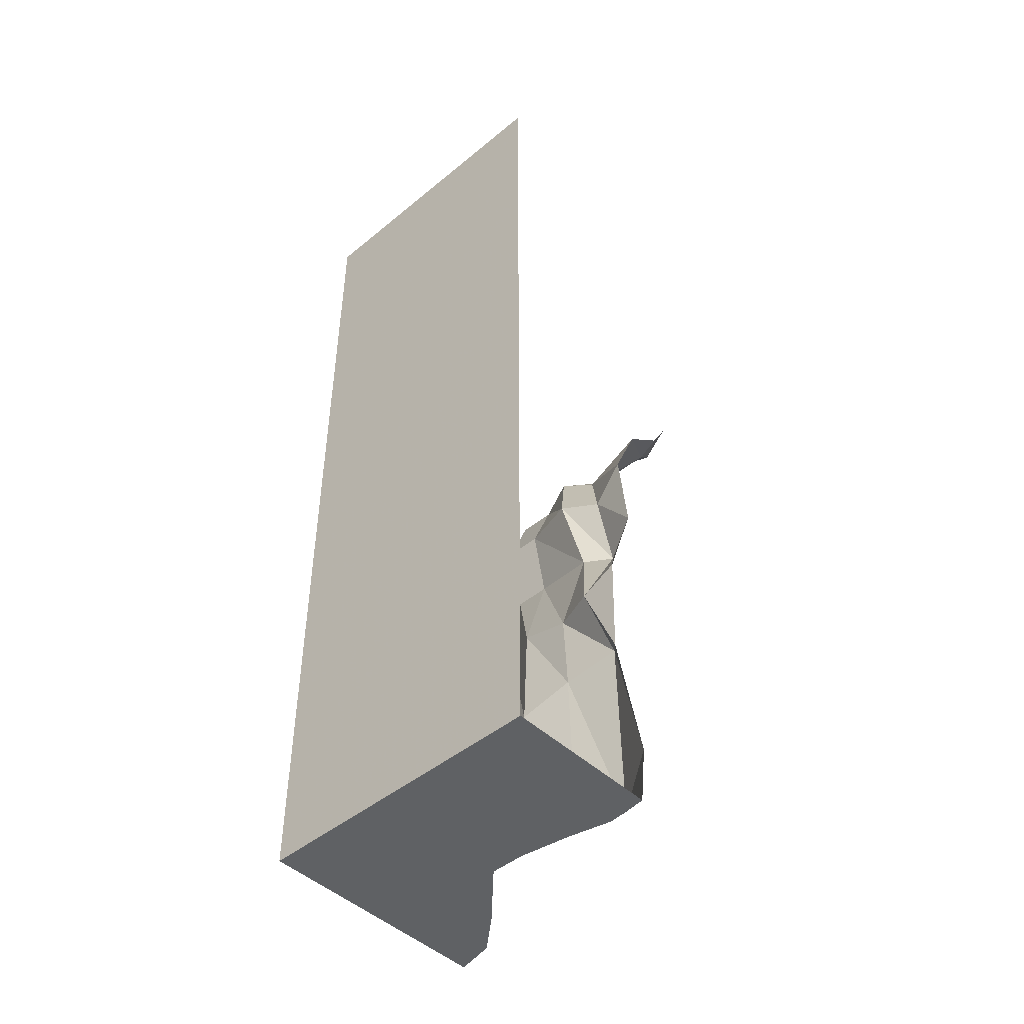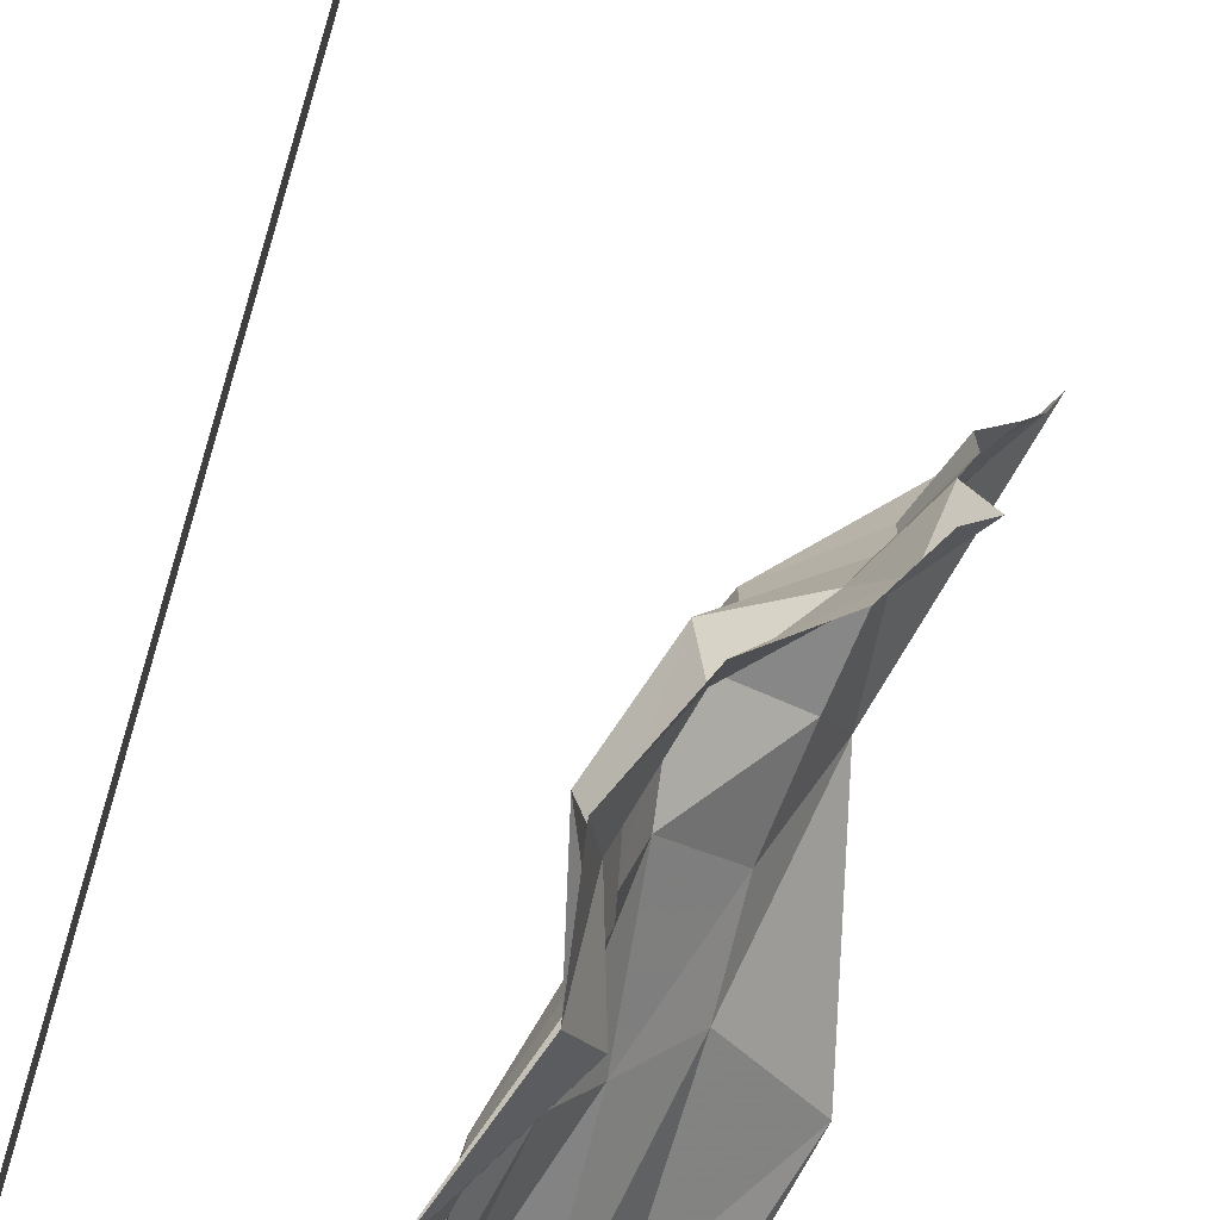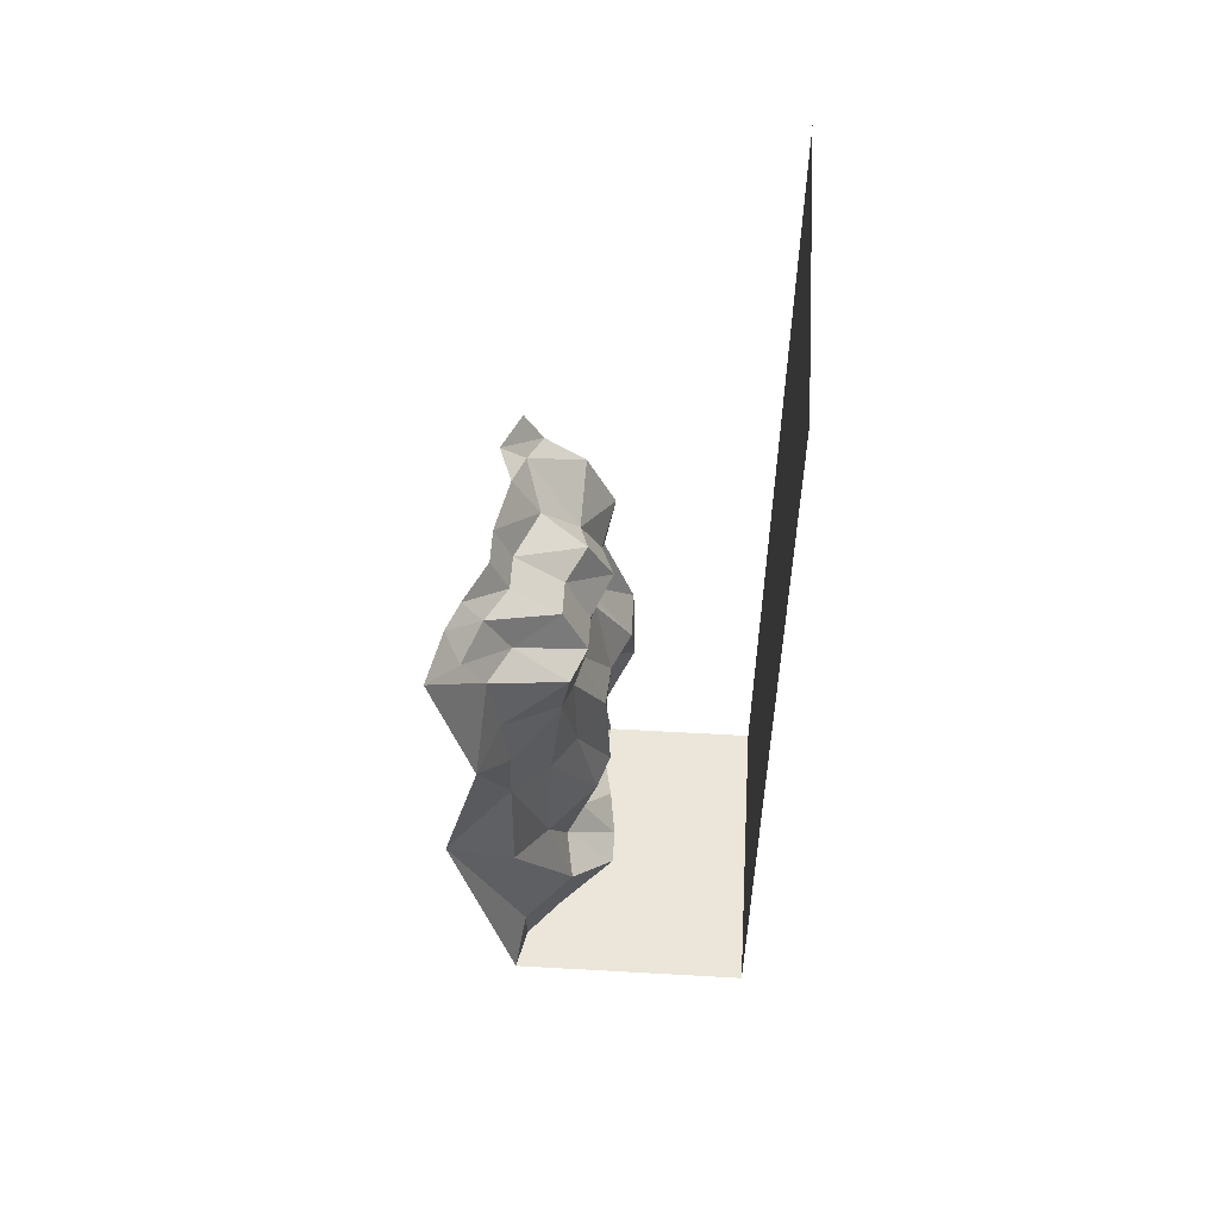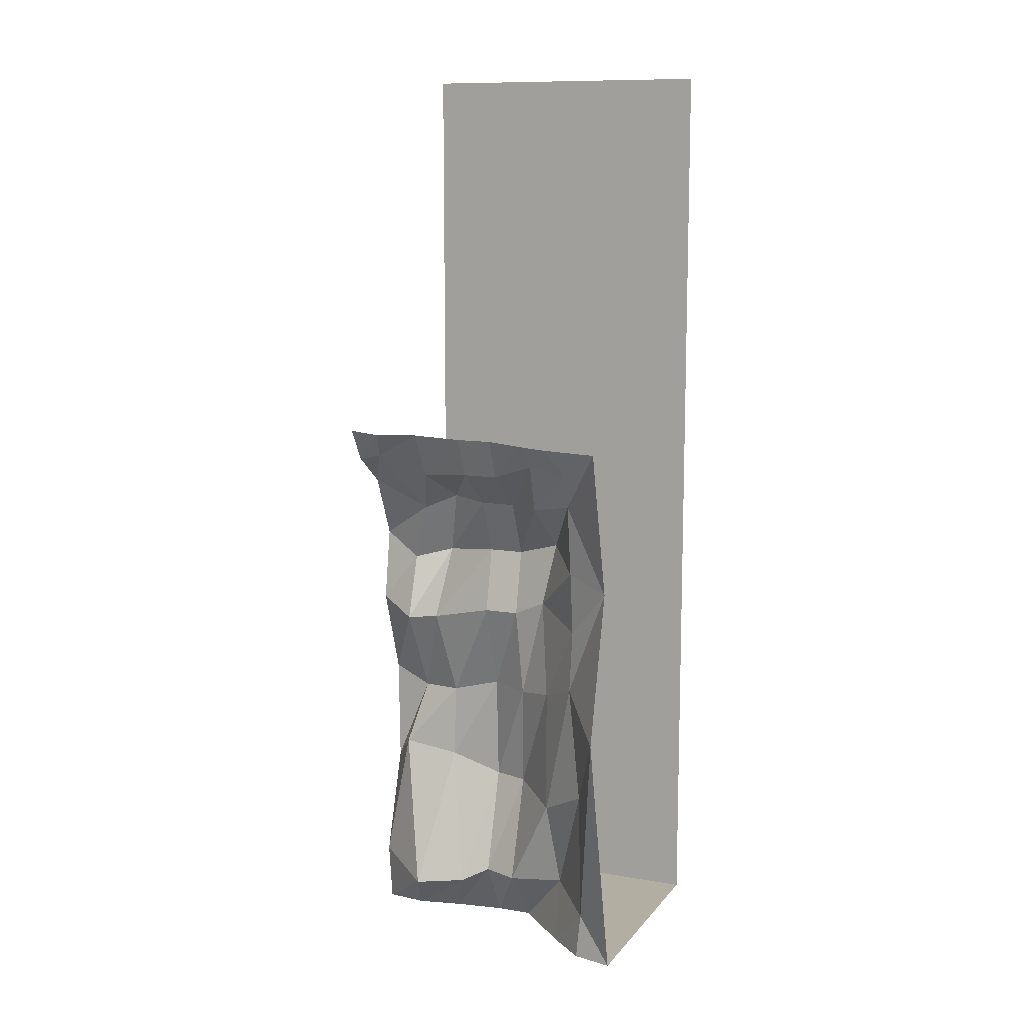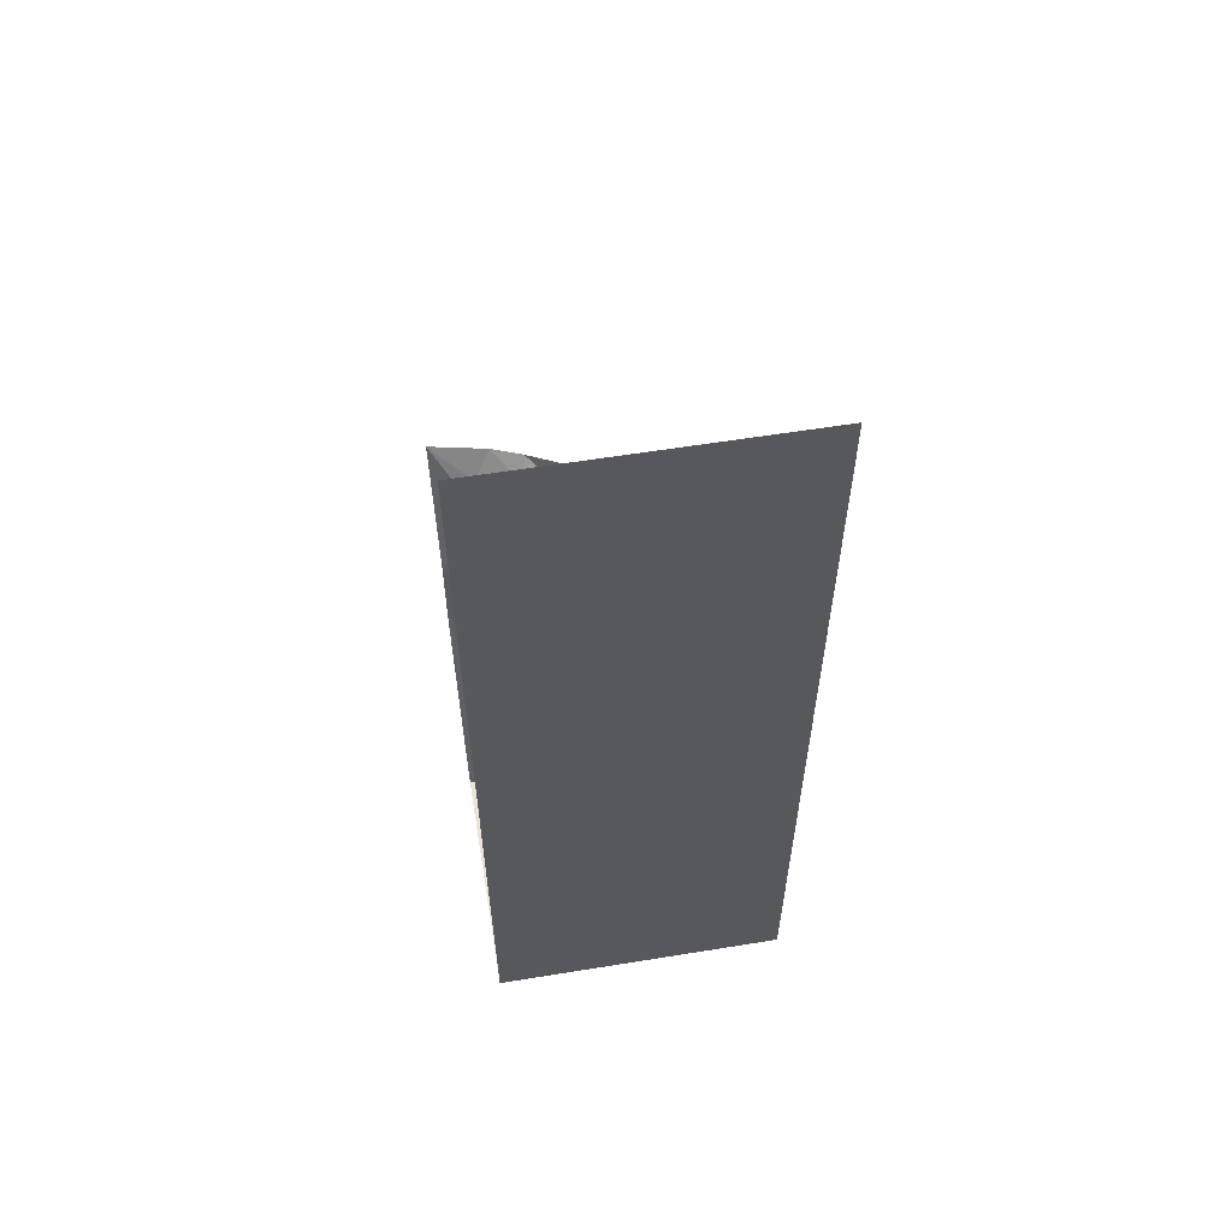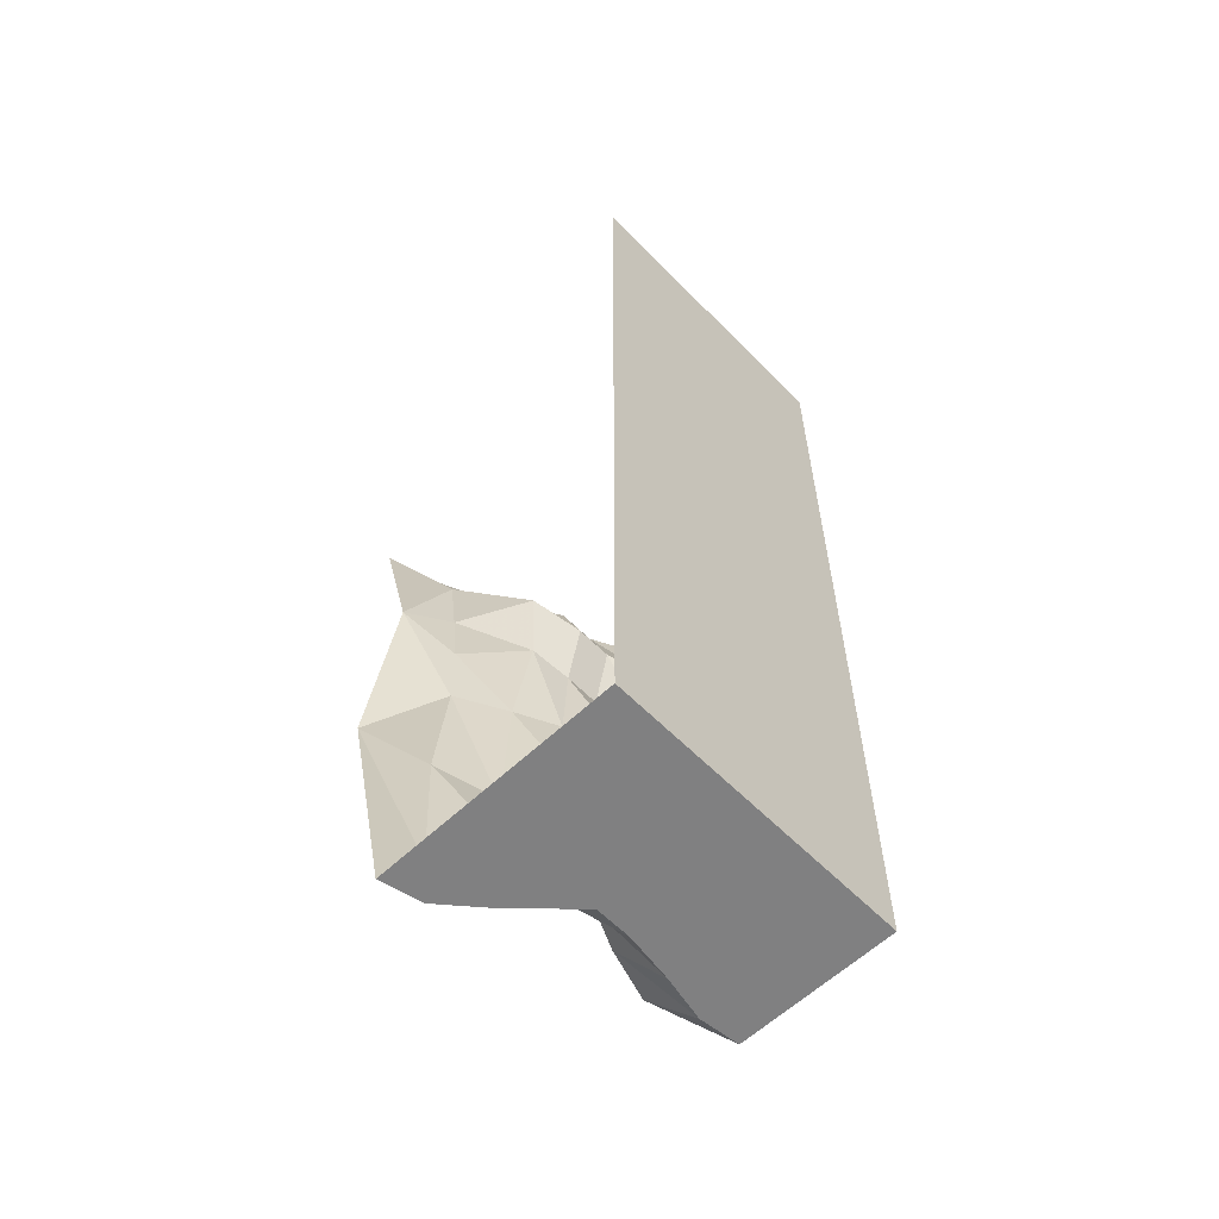
<metadata>
{"format":"obj","ext":"obj","renderer":"f3d","projection":"perspective","resolution":1024,"background":"white","views":[{"elev":-46.4,"azim":133.1,"up":"+Y"},{"elev":-76.1,"azim":163.6,"up":"+Z"},{"elev":56.1,"azim":3.4,"up":"+Y"},{"elev":10.8,"azim":-67.1,"up":"+Y"},{"elev":59.0,"azim":80.5,"up":"+Y"},{"elev":-60.0,"azim":44.0,"up":"+Y"}]}
</metadata>
<code>
v -0.375 -0.5 0.5
v -0.2891 -0.6641 0.3516
v -0.2969 -0.875 0.3438
v -0.5 -1 0.5
v -0.2969 -1.266 0.3828
v -0.2734 -1.719 0.3828
v -0.3047 -1.875 0.5
v -0.2734 -1.875 0.3672
v 0.5 -1.875 0.3672
v 0.5 -1.875 0.5
v 0.5 1.25 -0.5
v 0.5 1.25 0.5
v -0.1406 -0.6094 0.1797
v -0.1797 -0.9375 0.2109
v -0.1953 -1.359 0.2188
v -0.1172 -1.664 0.2422
v -0.1641 -1.875 0.2422
v 0.5 -1.875 0.2344
v 0.5 -1.875 0.08594
v 0.5 -1.875 -0.05469
v 0.5 -1.875 -0.2109
v 0.5 -1.875 -0.3594
v 0.5 -1.875 -0.5
v -0.03906 -1.875 -0.3672
v -0.02344 -1.875 -0.5
v -0.1797 -1.734 -0.3125
v -0.04688 -1.672 -0.5
v -0.03906 -1.227 -0.4141
v 0.0625 -1.32 -0.5
v 0.05469 -1.023 -0.375
v 0.05469 -0.9609 -0.5
v -0.1172 -0.7188 -0.3672
v -0.04688 -0.6641 -0.5
v -0.04688 -0.5 -0.3672
v -0.007812 -0.4219 -0.5
v -0.1094 -0.2969 -0.2969
v -0.1016 -0.2109 -0.5
v -0.2812 -0.08594 -0.3984
v -0.2344 -0.1094 -0.5
v -0.3594 0 -0.3672
v -0.2969 0 -0.5
v -0.1094 -0.6641 0.0625
v -0.1016 -0.9609 0.08594
v -0.03906 -1.32 0.0625
v -0.1484 -1.672 0.0625
v 0.01562 -1.875 0.0625
v -0.1094 -0.6641 -0.05469
v -0.01562 -0.9609 -0.05469
v 0 -1.32 -0.05469
v -0.1016 -1.672 -0.05469
v 0.01562 -1.875 -0.05469
v -0.0625 -0.7188 -0.2812
v -0.007812 -1.008 -0.2266
v -0.02344 -1.258 -0.2266
v -0.1328 -1.719 -0.1484
v -0.007812 -1.875 -0.2188
v -0.3125 -0.4531 0.3516
v -0.1094 -0.3984 0.2188
v -0.0625 -0.4453 0.0625
v -0.0625 -0.4453 -0.05469
v 0 -0.4688 -0.2422
v -0.07812 -0.25 -0.1875
v -0.2266 -0.1562 -0.2422
v -0.3125 0 -0.2422
v -0.3438 -0.2109 0.3516
v -0.2812 -0.2422 0.2031
v -0.1406 -0.2578 0.0625
v -0.1406 -0.2578 -0.05469
v -0.2969 -0.1328 -0.05469
v -0.3516 0 -0.05469
v -0.5 0 0.5
v -0.4141 -0.09375 0.3672
v -0.3594 -0.07812 0.2188
v -0.2969 -0.1328 0.0625
v -0.3516 0 0.0625
v -0.4609 0 0.3125
v -0.4219 0 0.2109
f 1 2 3
f 1 3 4
f 4 3 5
f 4 5 6
f 4 6 7
f 7 6 8
f 2 1 57
f 57 1 65
f 65 1 71
f 65 71 72
f 72 71 76
f 7 8 9
f 7 9 10
f 25 24 26
f 25 26 27
f 37 36 38
f 37 38 39
f 45 50 51
f 45 51 46
f 50 55 56
f 50 56 51
f 55 26 24
f 55 24 56
f 36 62 63
f 36 63 38
f 62 68 69
f 62 69 63
f 67 74 68
f 68 74 69
f 10 9 11
f 10 11 12
f 9 18 11
f 11 18 19
f 11 19 20
f 11 20 21
f 11 21 22
f 11 22 23
f 2 13 14
f 2 14 3
f 3 14 15
f 3 15 5
f 5 15 16
f 5 16 6
f 6 16 17
f 6 17 8
f 2 57 13
f 13 57 58
f 57 65 58
f 58 65 66
f 65 72 66
f 66 72 73
f 72 76 73
f 73 76 77
f 8 17 18
f 8 18 9
f 23 22 24
f 23 24 25
f 39 38 40
f 39 40 41
f 46 51 20
f 46 20 19
f 51 56 21
f 51 21 20
f 56 24 22
f 56 22 21
f 38 63 64
f 38 64 40
f 63 69 70
f 63 70 64
f 69 74 75
f 69 75 70
f 27 26 28
f 27 28 29
f 35 34 36
f 35 36 37
f 44 49 50
f 44 50 45
f 49 54 55
f 49 55 50
f 54 28 26
f 54 26 55
f 34 61 62
f 34 62 36
f 59 67 60
f 60 67 68
f 60 68 61
f 61 68 62
f 29 28 30
f 29 30 31
f 33 32 34
f 33 34 35
f 43 48 49
f 43 49 44
f 48 53 54
f 48 54 49
f 53 30 28
f 53 28 54
f 42 59 47
f 47 59 60
f 47 60 52
f 52 60 61
f 52 61 32
f 32 61 34
f 31 30 32
f 31 32 33
f 42 47 48
f 42 48 43
f 47 52 53
f 47 53 48
f 52 32 30
f 52 30 53
f 13 42 43
f 13 43 14
f 14 43 44
f 14 44 15
f 15 44 45
f 15 45 16
f 16 45 46
f 16 46 17
f 13 58 42
f 42 58 59
f 58 66 59
f 59 66 67
f 66 73 67
f 67 73 74
f 73 77 74
f 74 77 75
f 17 46 19
f 17 19 18

</code>
